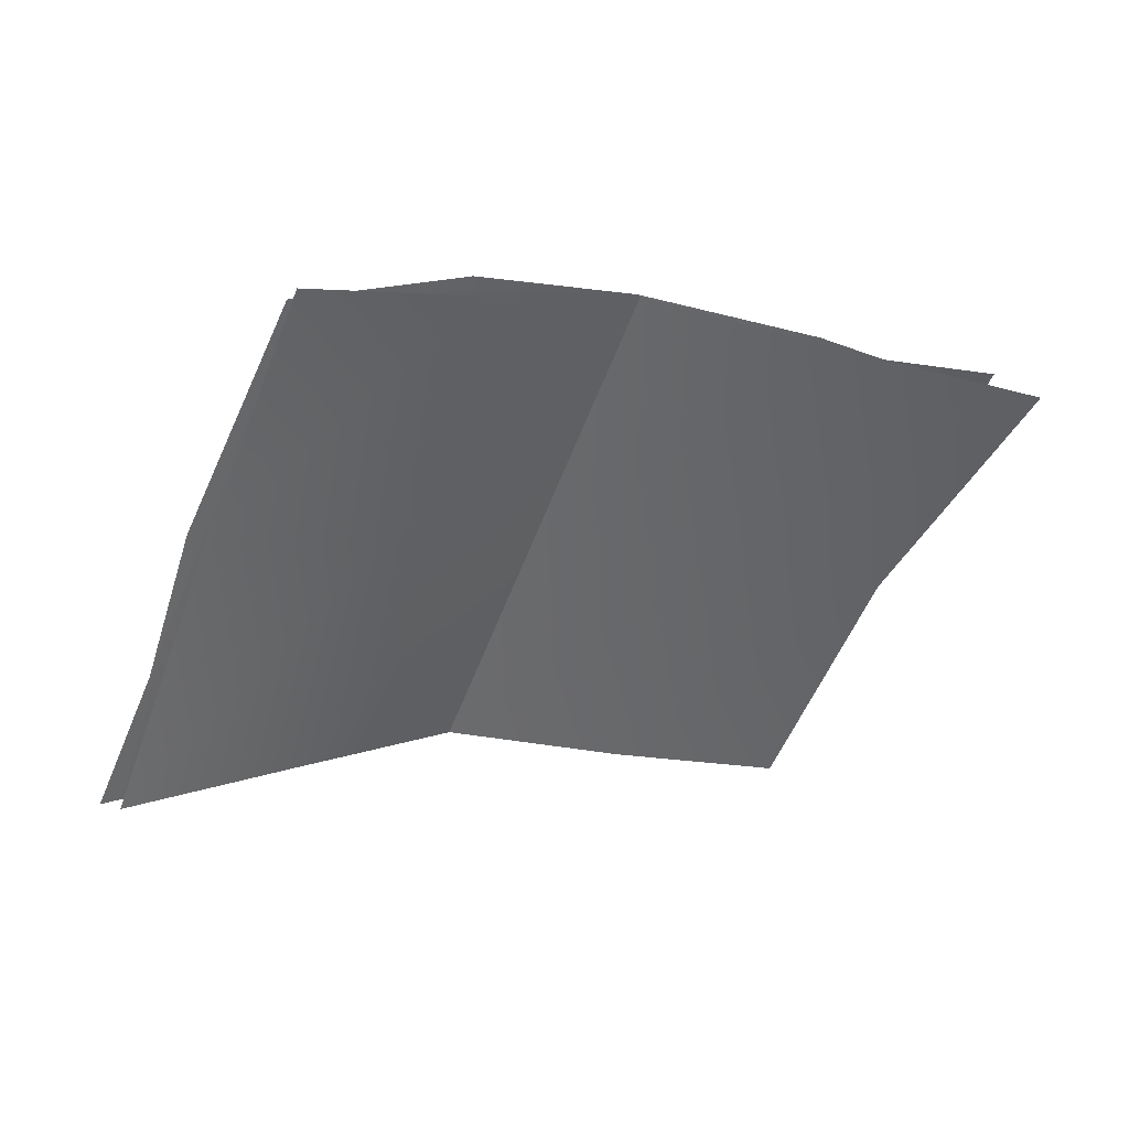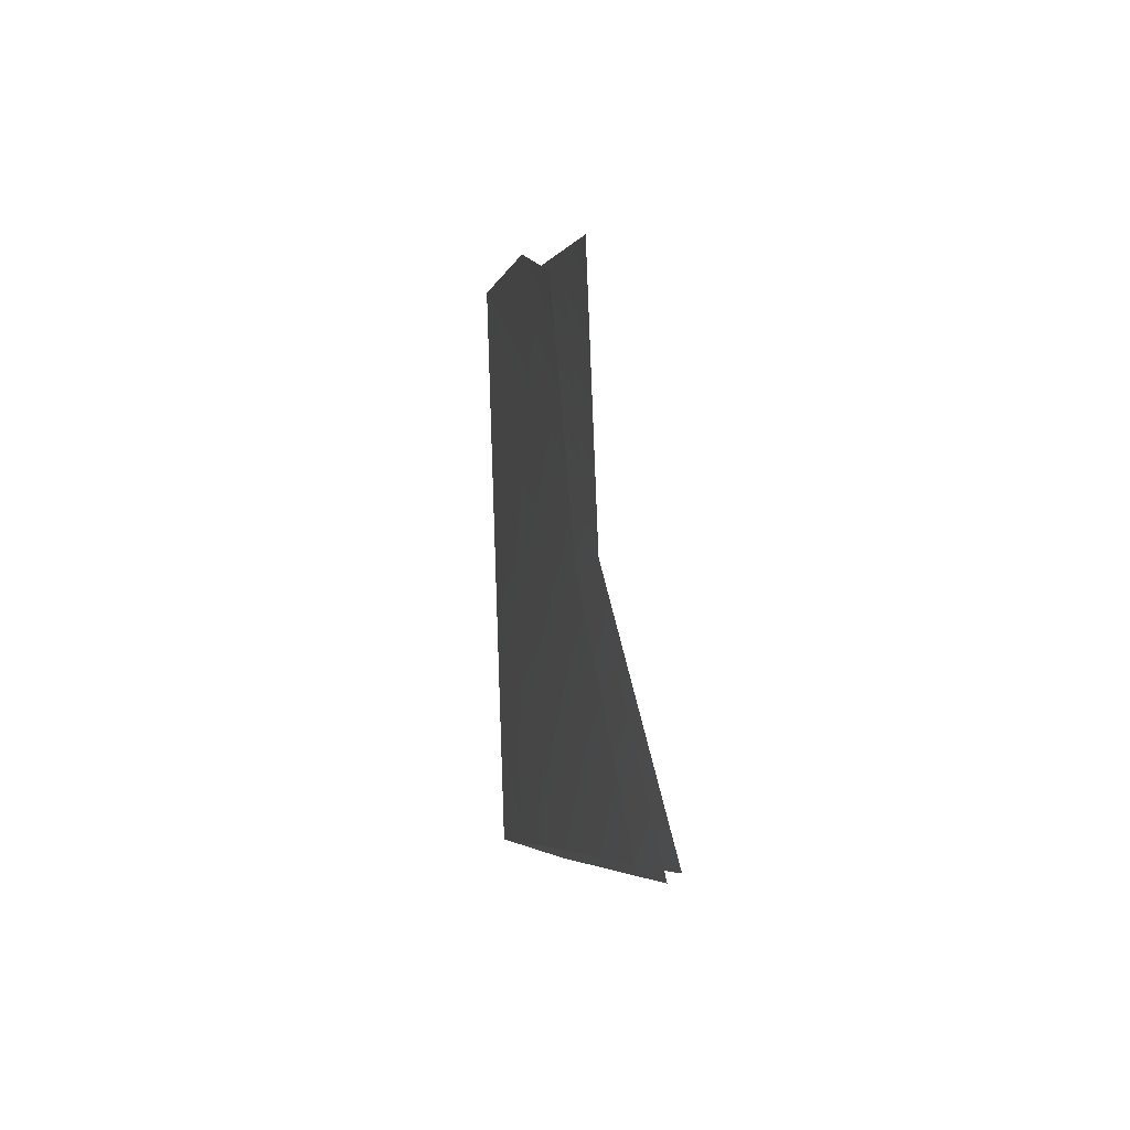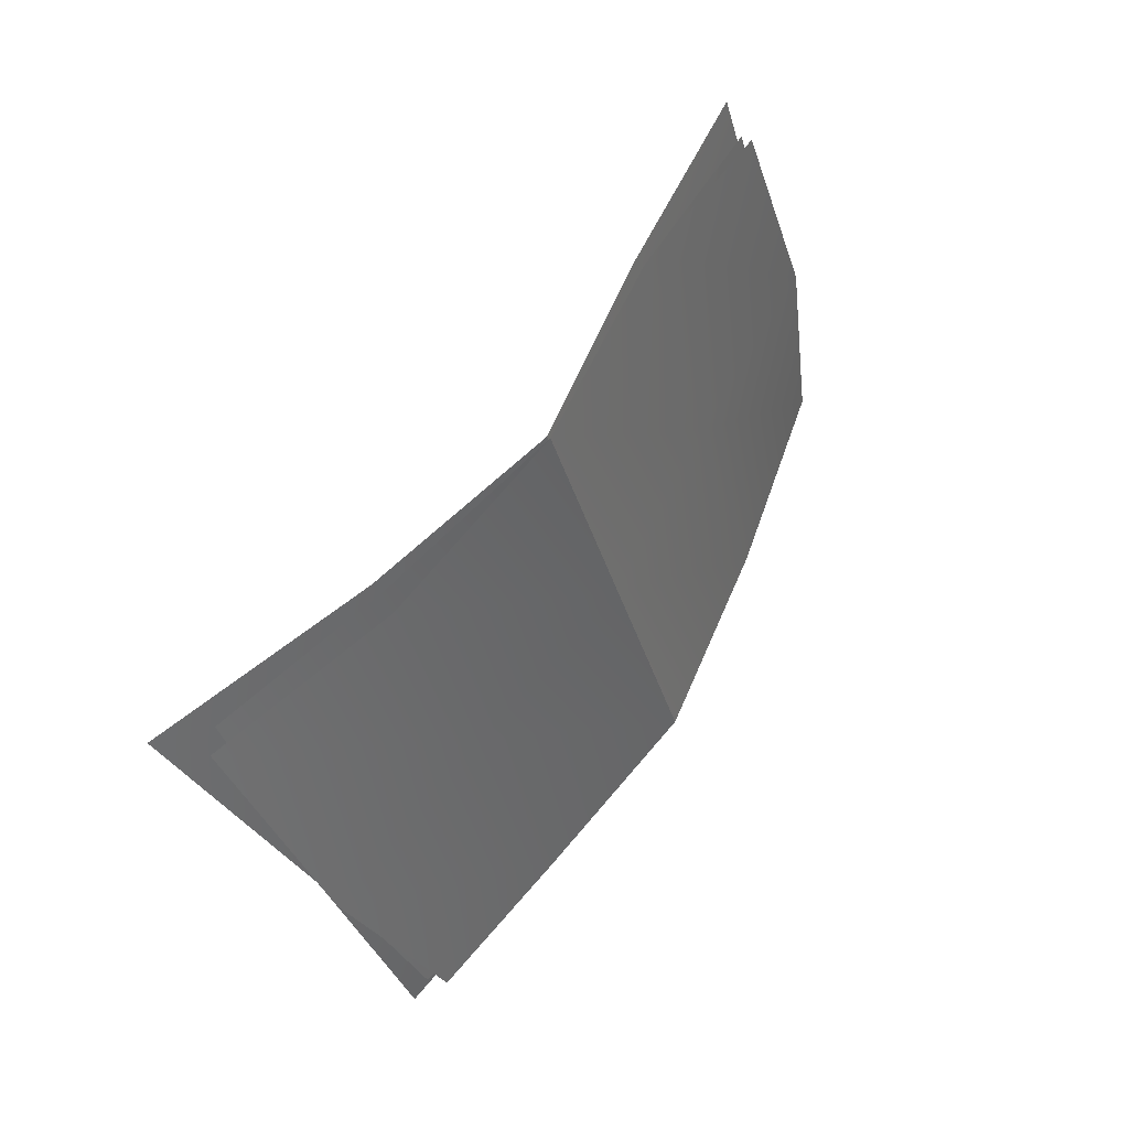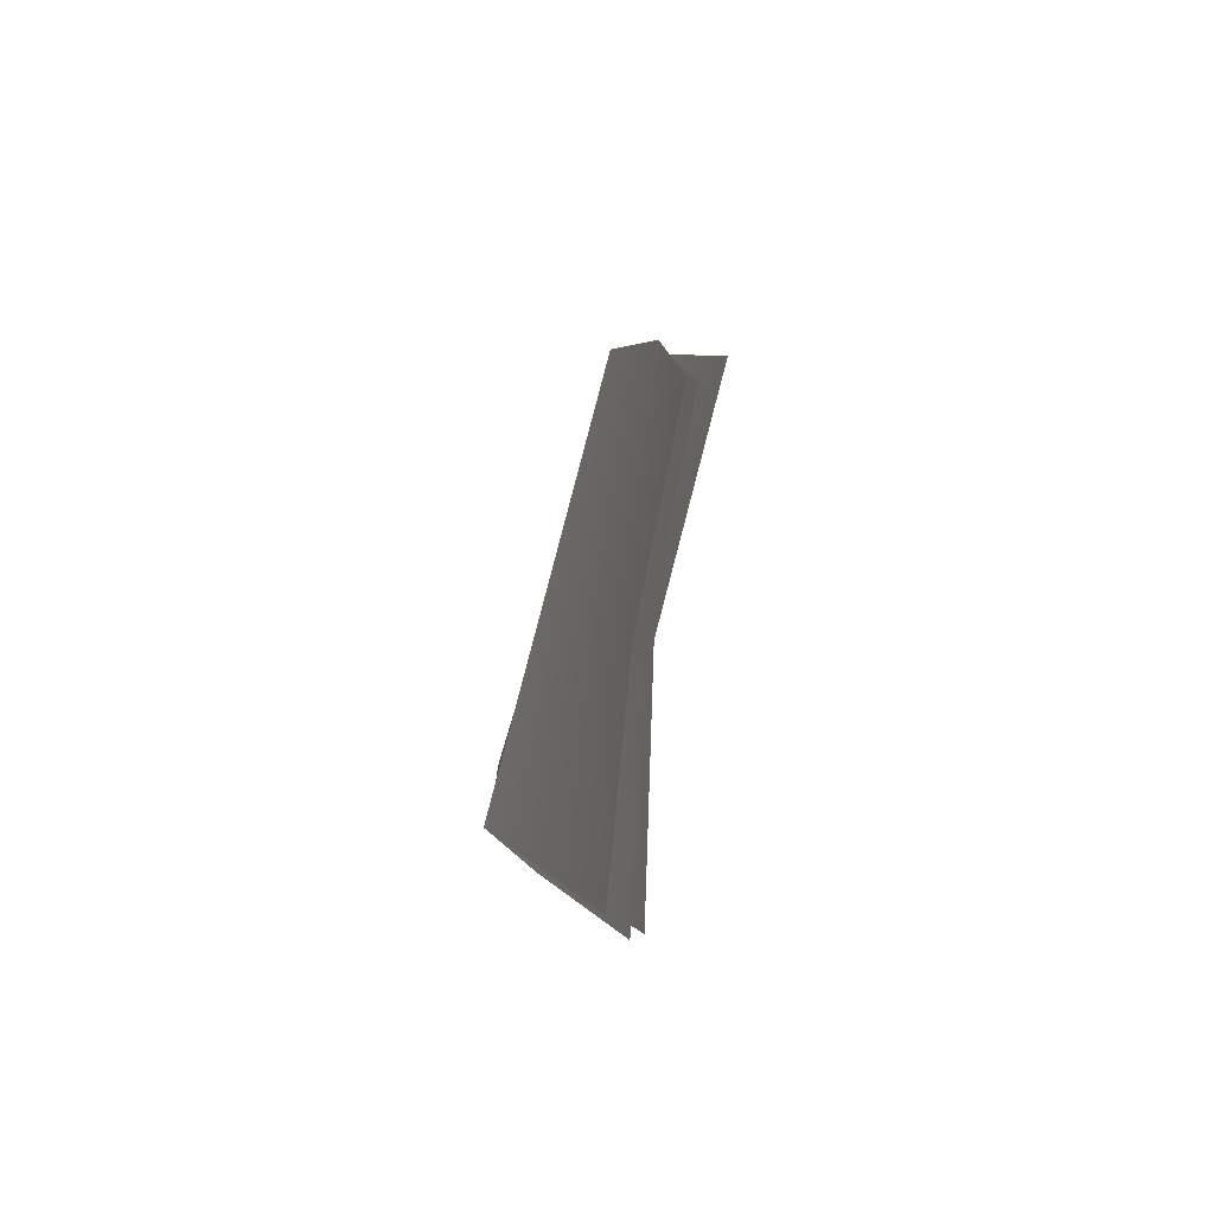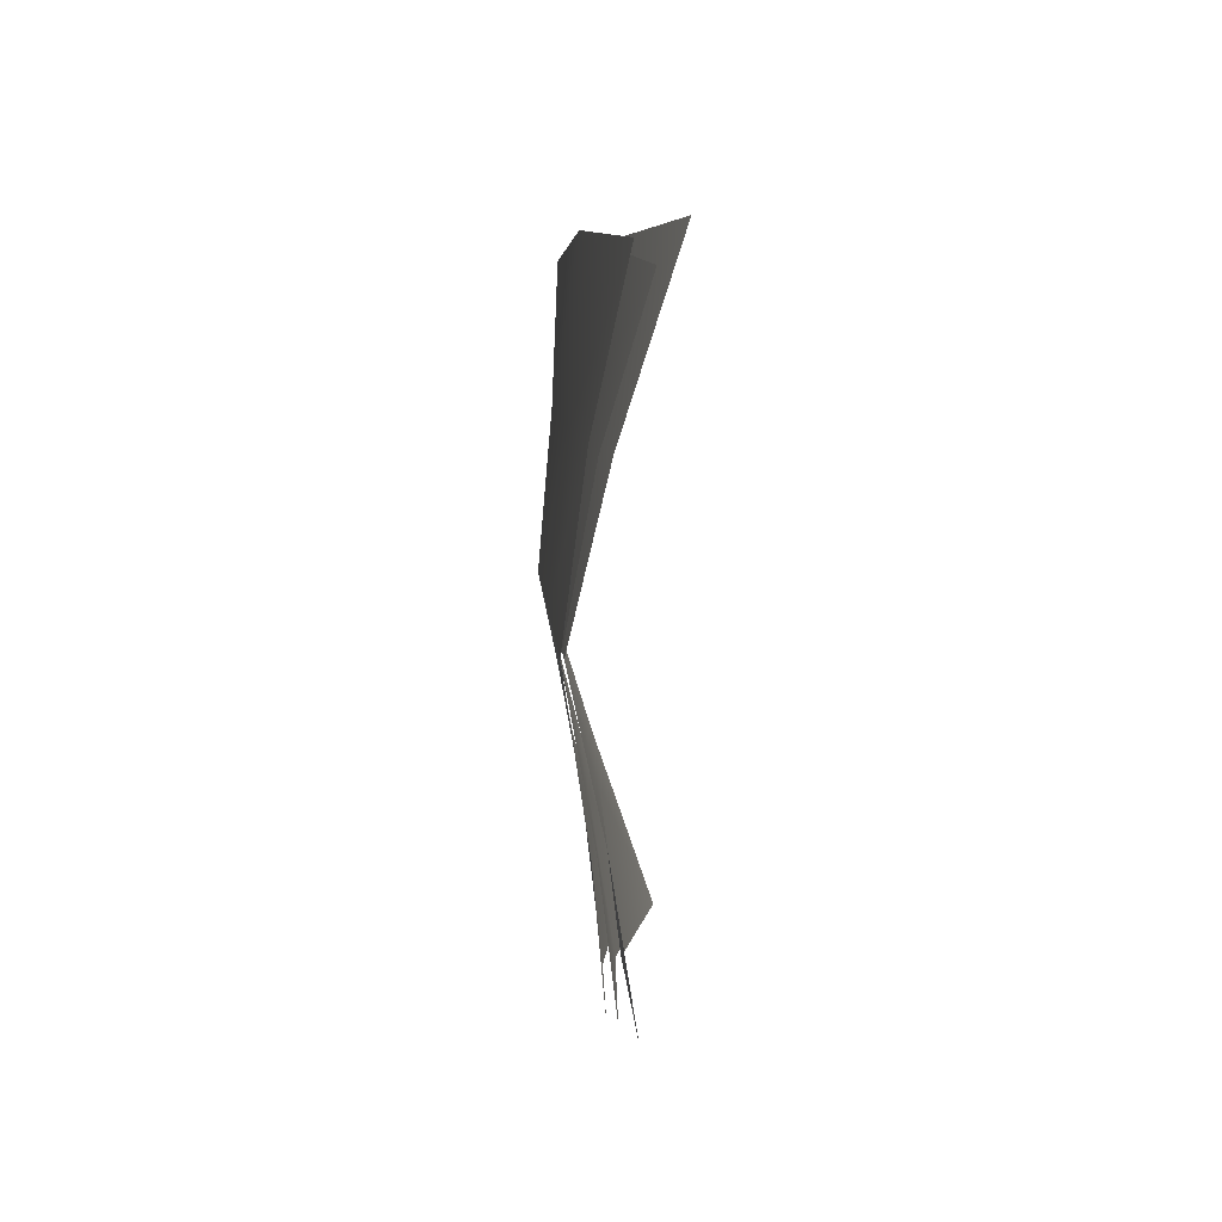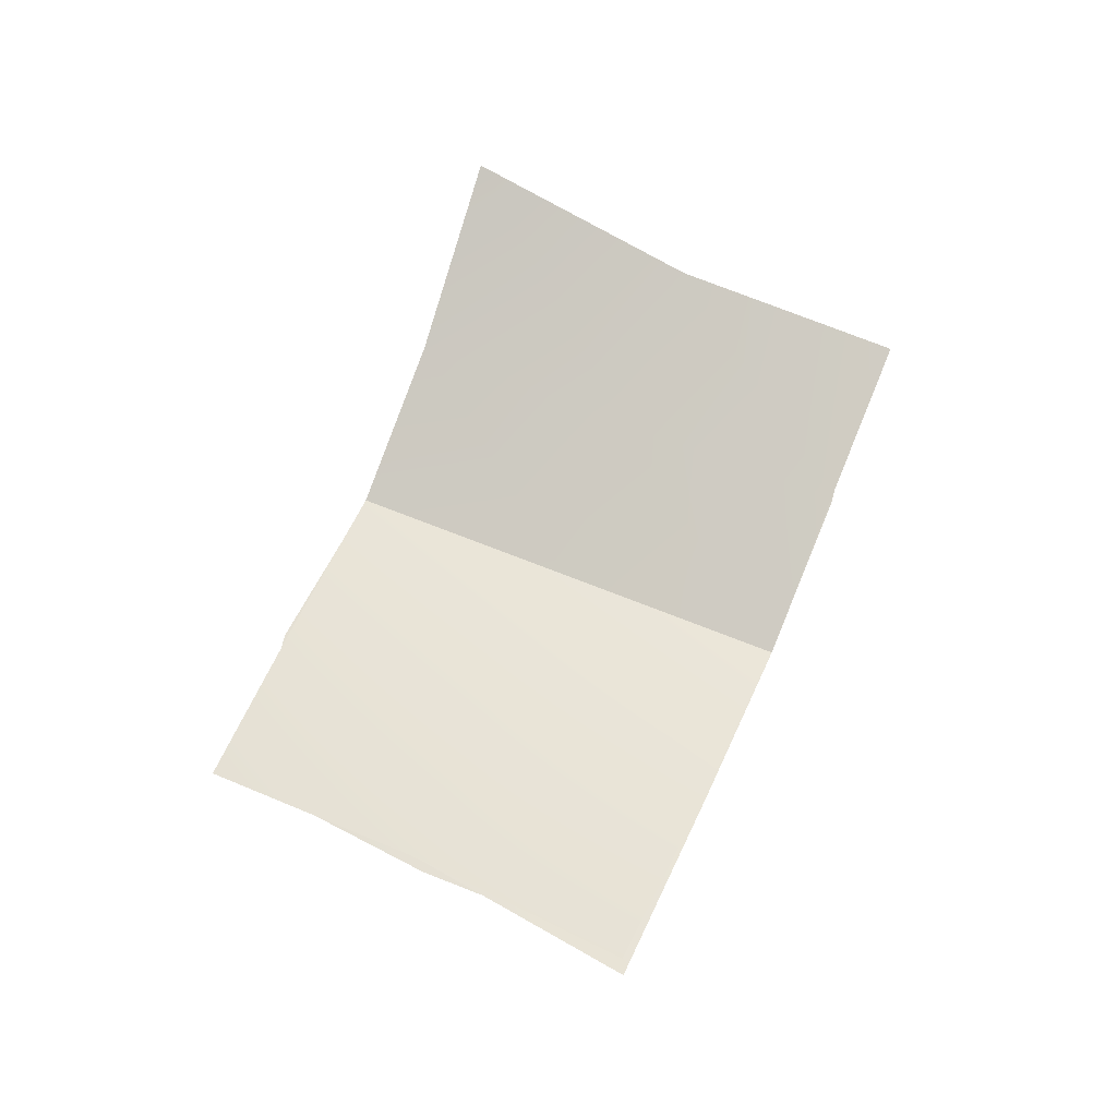
<metadata>
{"format":"obj","ext":"obj","renderer":"f3d","projection":"perspective","resolution":1024,"background":"white","views":[{"elev":41.2,"azim":-115.4,"up":"+Y"},{"elev":22.8,"azim":175.4,"up":"+Y"},{"elev":38.7,"azim":37.2,"up":"+Y"},{"elev":-62.6,"azim":163.7,"up":"+Z"},{"elev":33.6,"azim":175.6,"up":"+Z"},{"elev":-20.7,"azim":-84.3,"up":"+Z"}]}
</metadata>
<code>
o Plane
v 0.739 0.3342 1.842
v 1.004 -1.5 0.9428
v 1.004 1.5 -0.9428
v 0.7786 -0.2773 -1.81
v 1.232 0.9171 0.3986
v 1.232 -0.9171 -0.3986
v 1.031 0.6256 1.069
v 1.096 -1.209 0.2721
v 1.031 -0.6256 -1.069
v 1.096 1.209 -0.2721
v 0.939 -0.583 1.341
v 0.996 0.583 -1.341
v 1.232 0 0
v 1.108 -0.2915 0.6707
v 1.063 0.2915 -0.6707
v 0.8573 0.3342 1.656
v 1.073 -1.345 0.9428
v 1.073 1.386 -0.9428
v 0.8308 -0.2773 -1.867
v 1.246 0.9171 0.3986
v 1.246 -0.9171 -0.3986
v 1.085 0.6256 1.069
v 1.137 -1.209 0.2721
v 1.085 -0.6256 -1.069
v 1.137 1.209 -0.2721
v 1.02 -0.583 1.341
v 1.02 0.583 -1.341
v 1.246 -0 0
v 1.111 -0.2915 0.6707
v 1.111 0.2915 -0.6707
v 0.9384 0.3342 1.765
v 1.116 -1.388 0.8812
v 1.116 1.386 -0.9428
v 0.9165 -0.2773 -1.756
v 1.247 0.9171 0.3986
v 1.247 -0.9171 -0.3986
v 1.116 0.5464 1.069
v 1.16 -1.209 0.2721
v 1.116 -0.5843 -1.069
v 1.16 1.25 -0.2721
v 1.073 -0.583 1.385
v 1.073 0.583 -1.379
v 1.247 -0 0
v 1.138 -0.2915 0.6707
v 1.138 0.2915 -0.6707
f 15 9 4 12
f 14 8 6 13
f 11 2 8 14
f 13 6 9 15
f 5 13 15 10
f 1 11 14 7
f 7 14 13 5
f 10 15 12 3
f 30 24 19 27
f 29 23 21 28
f 26 17 23 29
f 28 21 24 30
f 20 28 30 25
f 16 26 29 22
f 22 29 28 20
f 25 30 27 18
f 45 39 34 42
f 44 38 36 43
f 41 32 38 44
f 43 36 39 45
f 35 43 45 40
f 31 41 44 37
f 37 44 43 35
f 40 45 42 33

</code>
